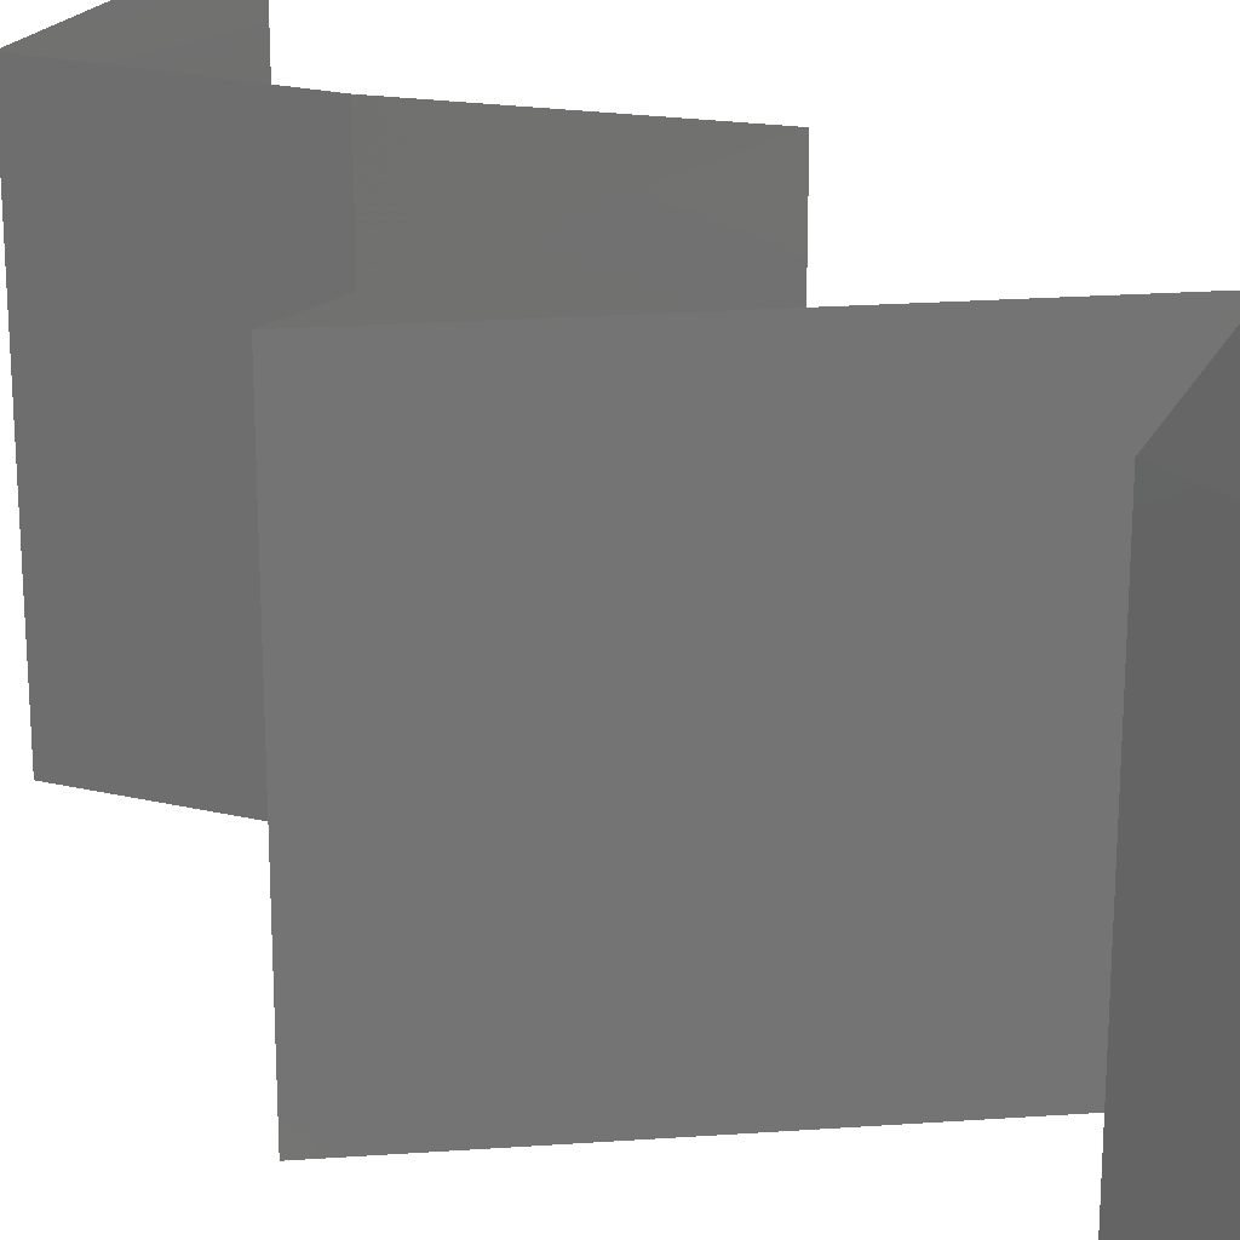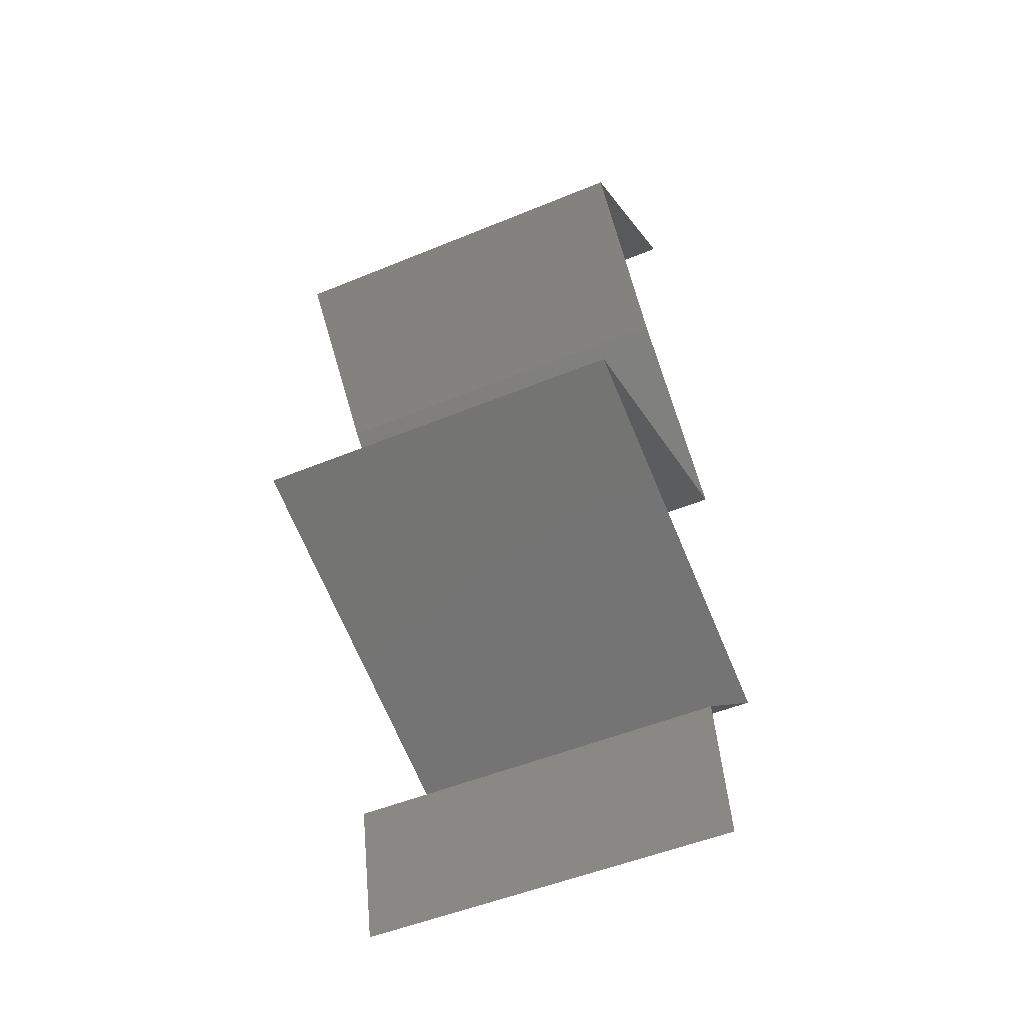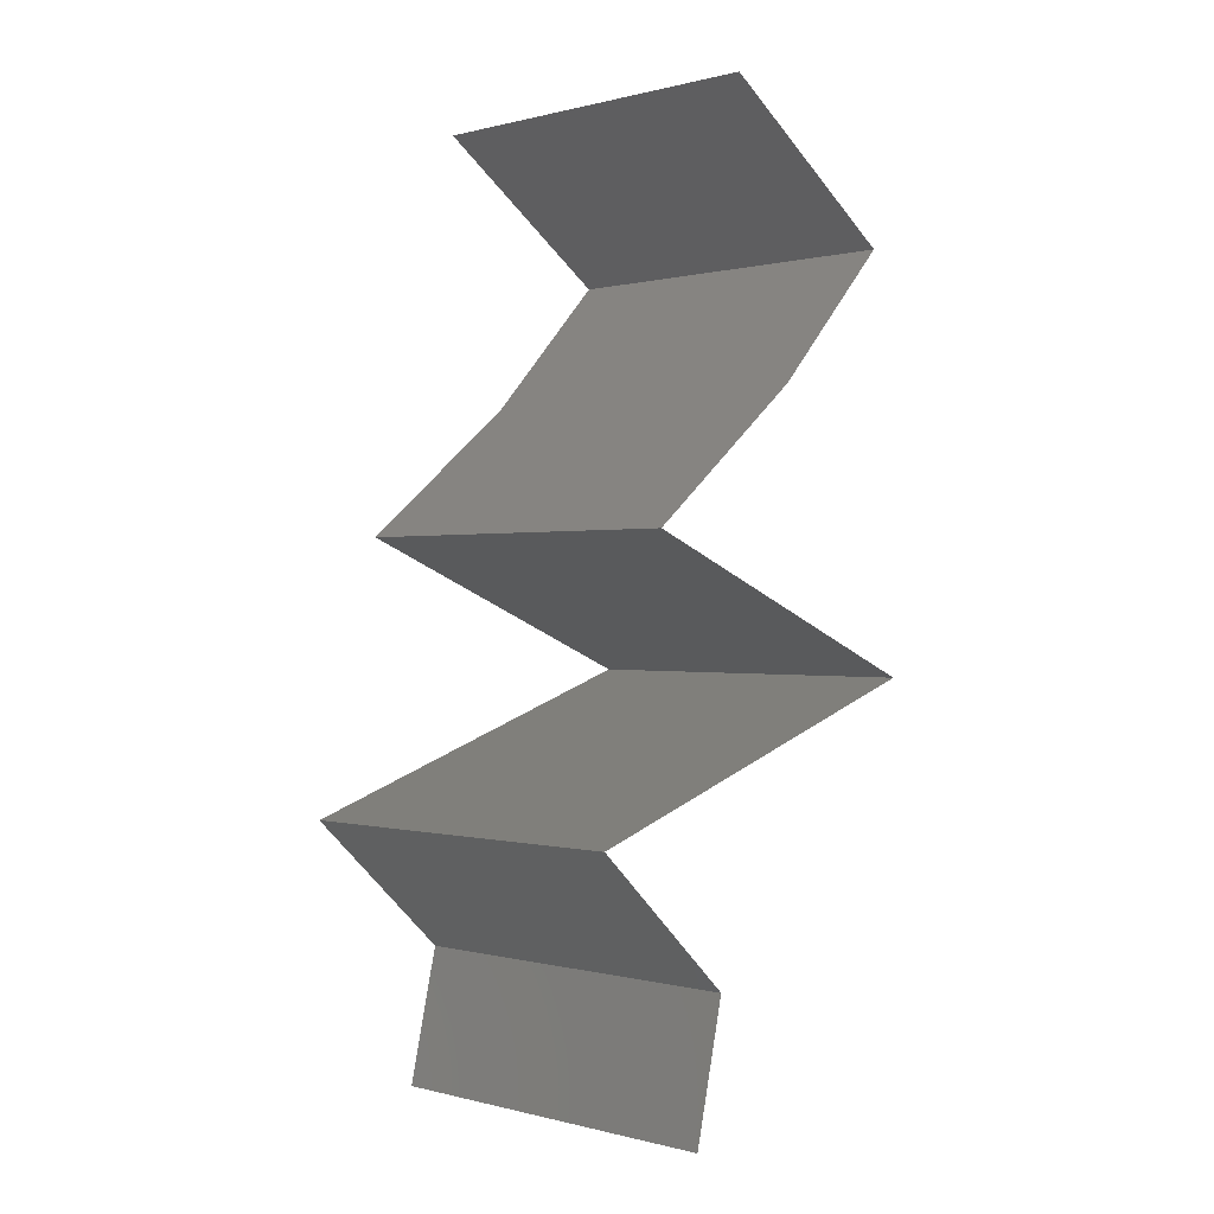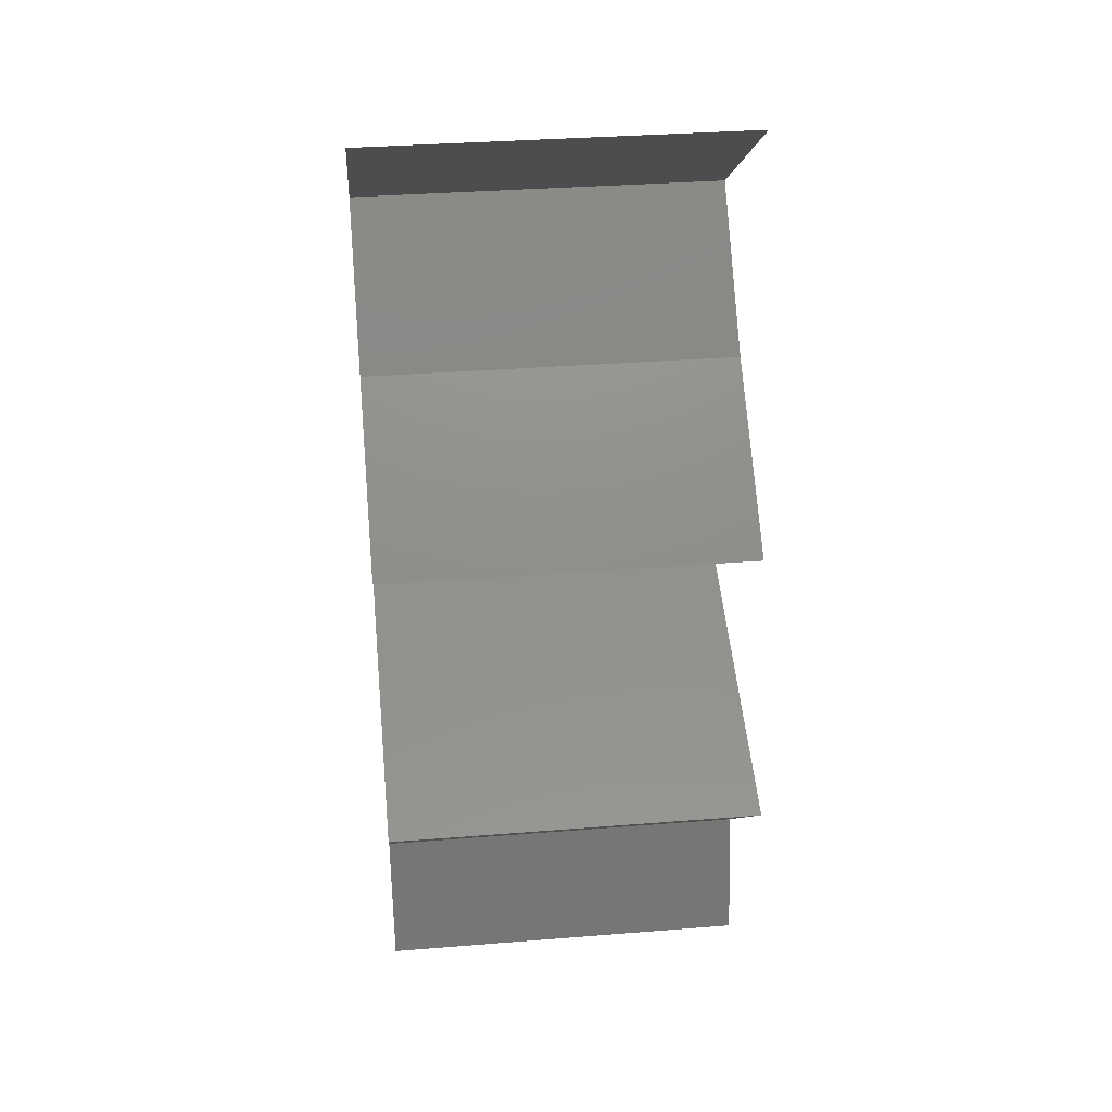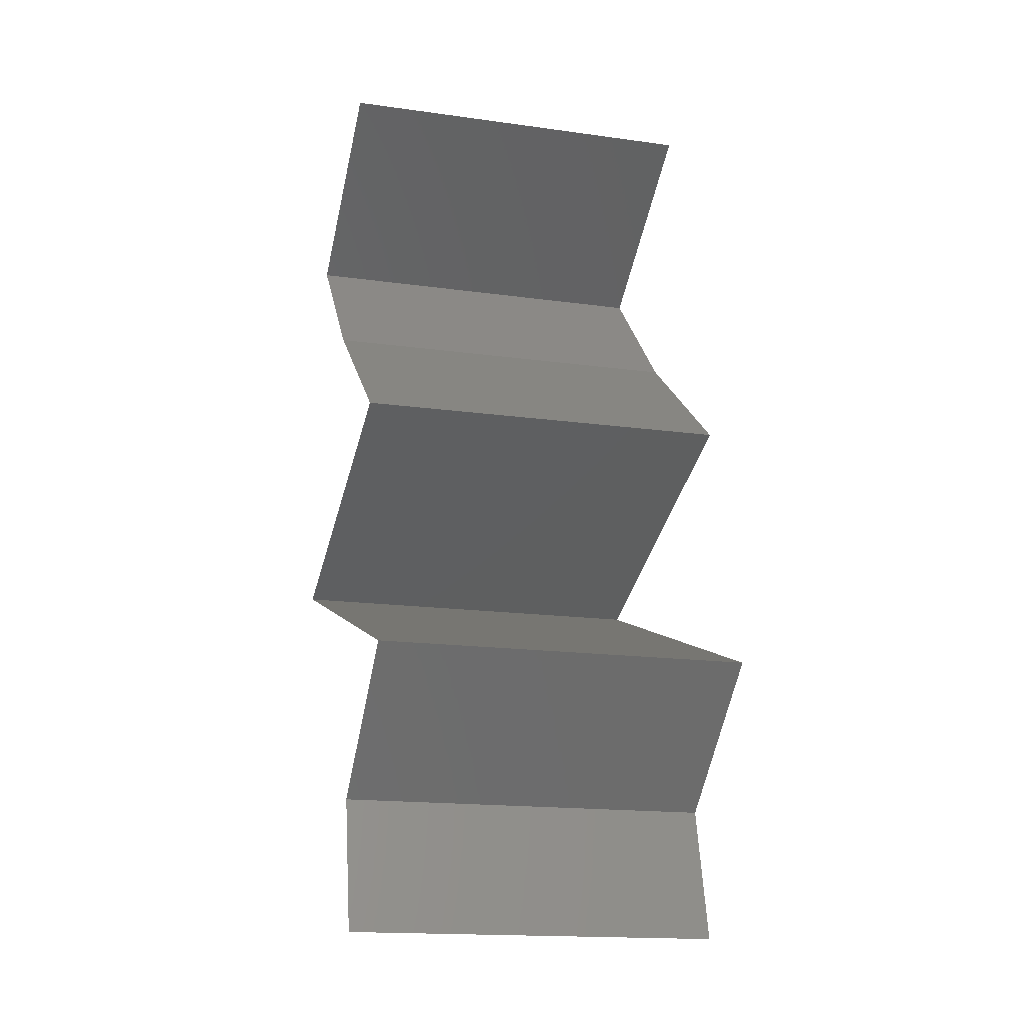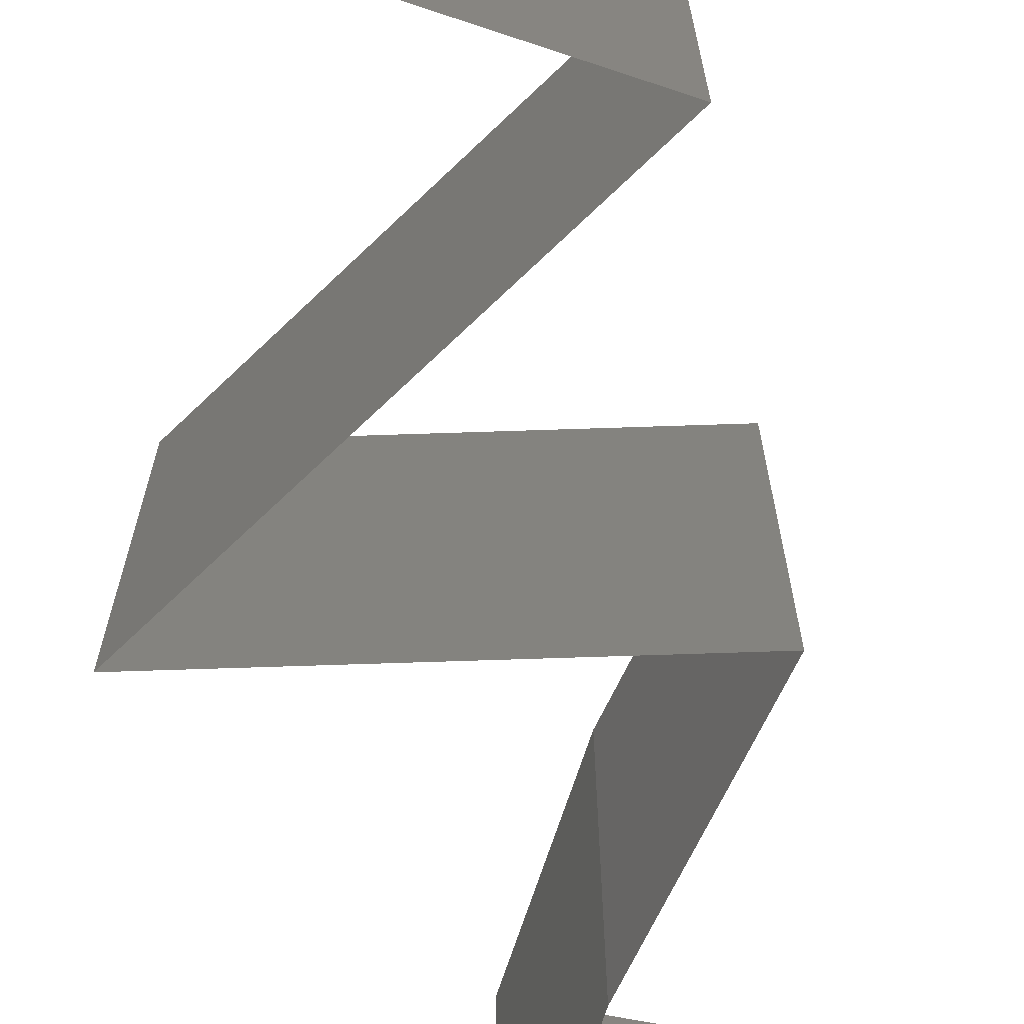
<metadata>
{"format":"stl","ext":"stl","renderer":"f3d","projection":"perspective","resolution":1024,"background":"white","views":[{"elev":23.8,"azim":-25.7,"up":"+Z"},{"elev":-50.4,"azim":-65.6,"up":"+Y"},{"elev":0.1,"azim":134.7,"up":"+Y"},{"elev":34.6,"azim":83.9,"up":"+Y"},{"elev":-16.7,"azim":74.2,"up":"+Y"},{"elev":-71.7,"azim":24.6,"up":"+Z"}]}
</metadata>
<code>
# stl→obj: 46 verts, 66 faces
v 0.02805 0.05308 0
v 0.02301 0.04954 0.01
v 0.0331 0.05662 0.01
v 0.02805 0.05308 0.02
v 0.0331 0.05662 0
v 0.0331 0.05662 0.02
v 0.02301 0.04954 0
v 0.02301 0.04954 0.02
v 0.02632 0.04601 0.015
v 0.02963 0.04247 0
v 0.02963 0.04247 0.01
v 0.02632 0.04601 0.005
v 0.02963 0.04247 0.02
v 0.03834 0.03539 0.02
v 0.03398 0.03893 0.01431
v 0.03834 0.03539 0
v 0.03398 0.03893 0.005521
v 0.03834 0.03539 0.01
v 0.02143 0.02831 0.02
v 0.02989 0.03185 0.02
v 0.02838 0.03122 0.0123
v 0.02143 0.02831 0.01
v 0.03247 0.03293 0.006631
v 0.02989 0.03185 0
v 0.03411 0.03362 0.015
v 0.02143 0.02831 0
v 0.02672 0.03052 0.005786
v 0.04193 0.02123 0
v 0.04193 0.02123 0.01
v 0.03405 0.02395 0.008159
v 0.03168 0.02477 0
v 0.03168 0.02477 0.02
v 0.02839 0.02591 0.01262
v 0.02735 0.02627 0.006087
v 0.04193 0.02123 0.02
v 0.03681 0.023 0.015
v 0.03434 0.01416 0
v 0.03814 0.01769 0.005
v 0.03434 0.01416 0.02
v 0.03814 0.01769 0.015
v 0.03434 0.01416 0.01
v 0.03595 0.007078 0.01
v 0.03514 0.01062 0.005
v 0.03595 0.007078 0.02
v 0.03514 0.01062 0.015
v 0.03595 0.007078 0
f 1 2 3
f 2 4 3
f 1 3 5
f 3 4 6
f 2 1 7
f 4 2 8
f 8 2 9
f 10 11 12
f 2 7 12
f 11 13 9
f 11 2 12
f 13 8 9
f 2 11 9
f 7 10 12
f 14 13 15
f 10 16 17
f 13 11 15
f 16 18 17
f 17 18 15
f 11 17 15
f 11 10 17
f 18 14 15
f 19 20 21
f 22 19 21
f 18 16 23
f 16 24 23
f 14 18 25
f 26 22 27
f 20 14 25
f 24 26 27
f 21 25 23
f 27 21 23
f 25 18 23
f 27 22 21
f 21 20 25
f 24 27 23
f 28 29 30
f 31 28 30
f 32 19 33
f 19 22 33
f 26 31 34
f 35 32 36
f 22 26 34
f 29 35 36
f 32 33 36
f 33 30 36
f 34 31 30
f 30 29 36
f 34 30 33
f 22 34 33
f 28 37 38
f 39 35 40
f 35 29 40
f 37 41 38
f 29 38 40
f 38 41 40
f 29 28 38
f 41 39 40
f 42 41 43
f 44 39 45
f 37 46 43
f 41 42 45
f 41 37 43
f 39 41 45
f 46 42 43
f 42 44 45

</code>
